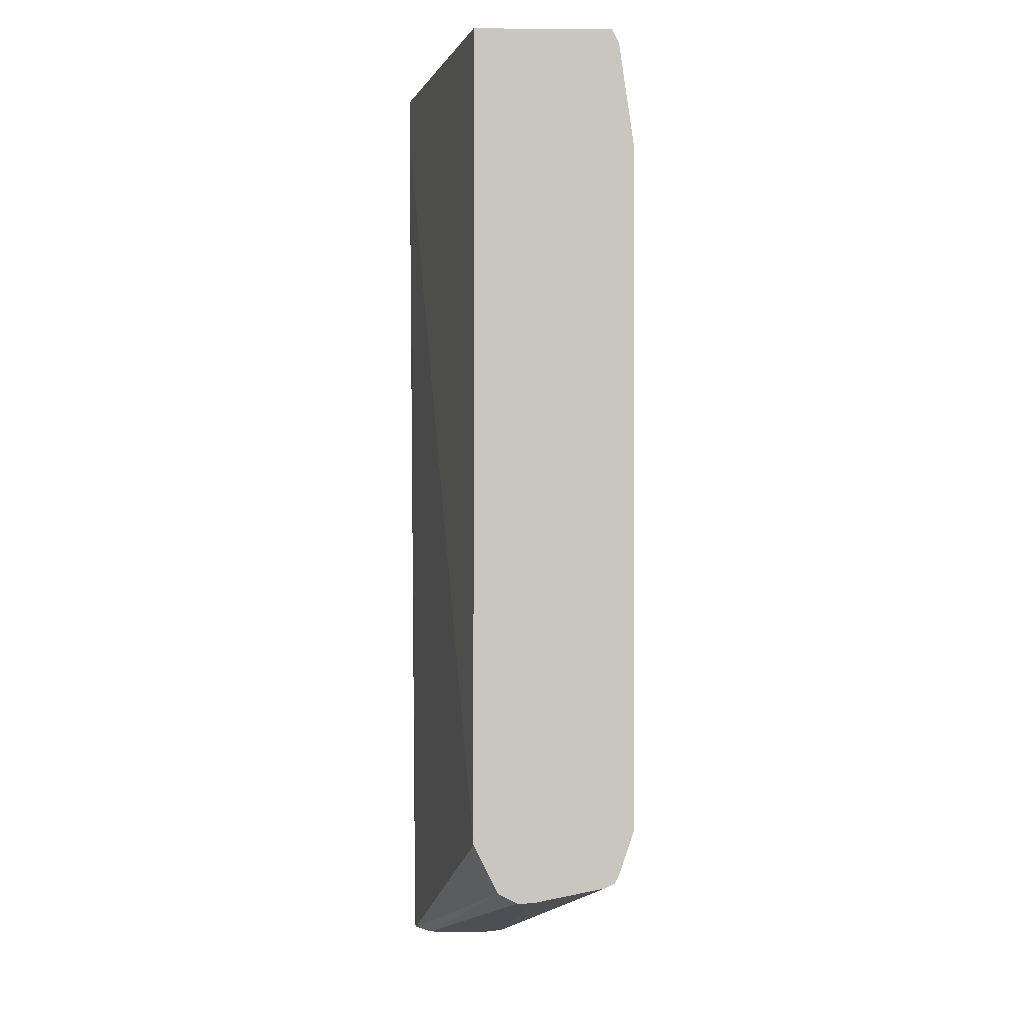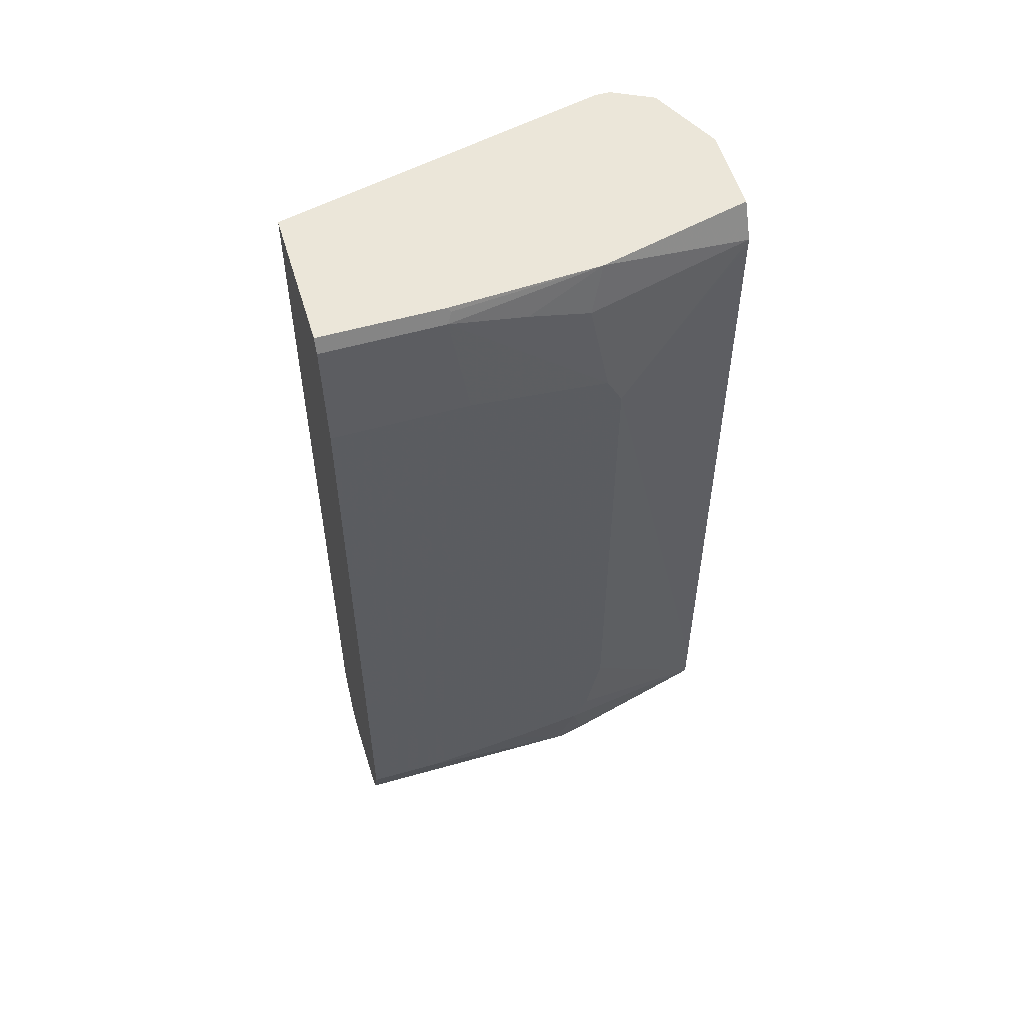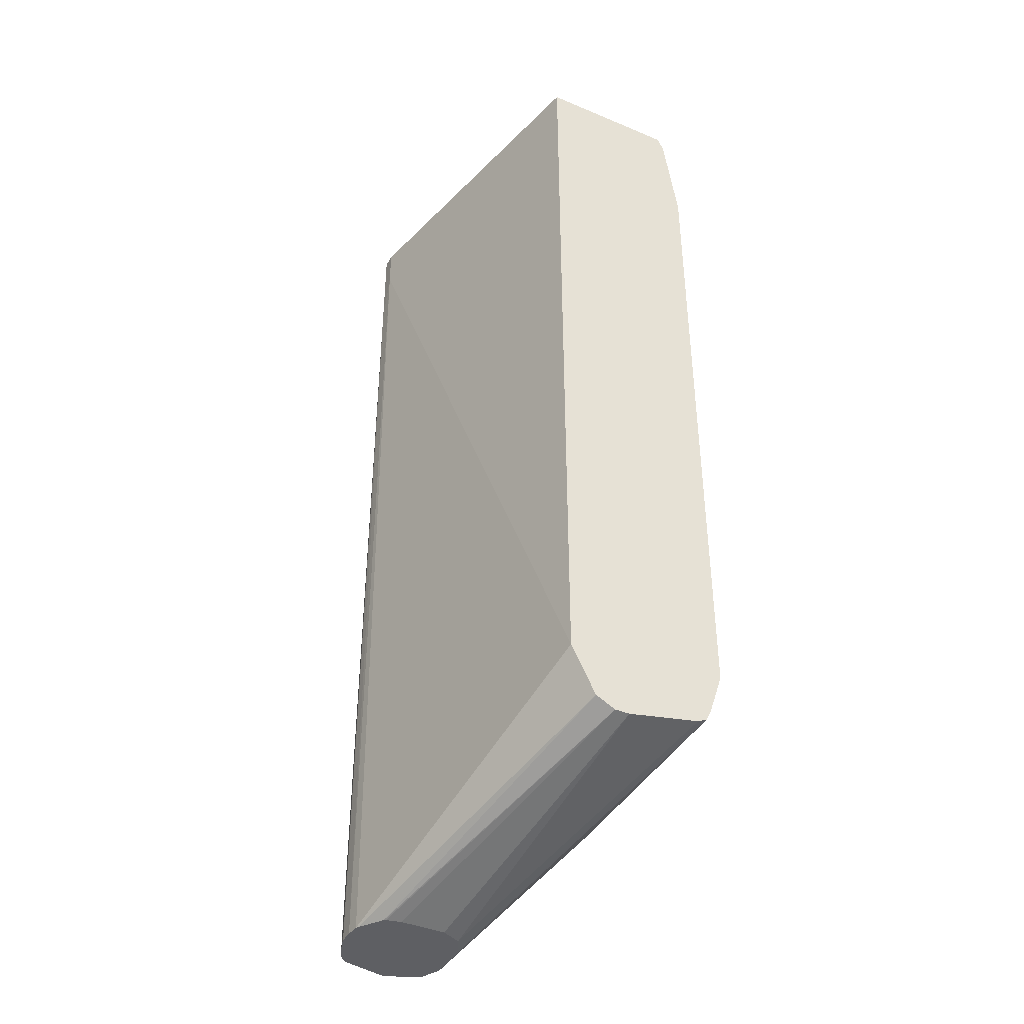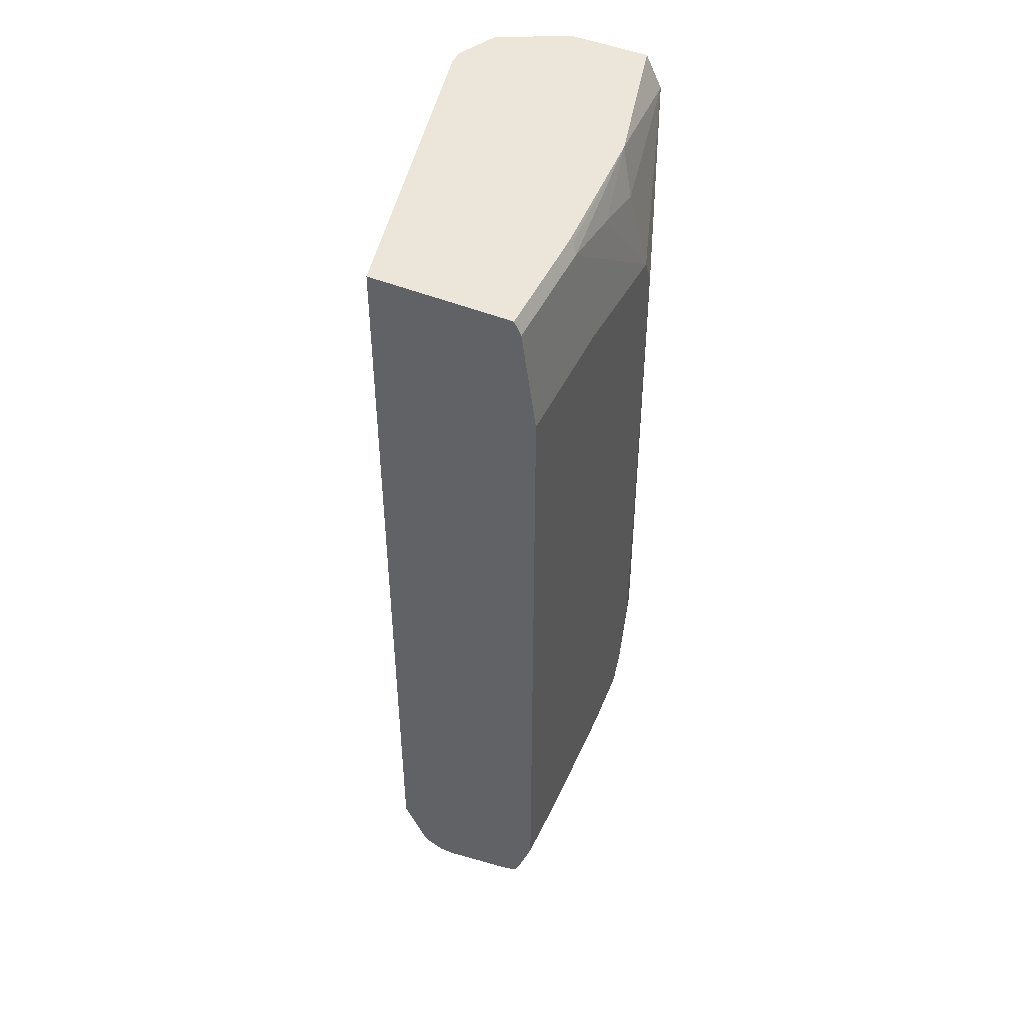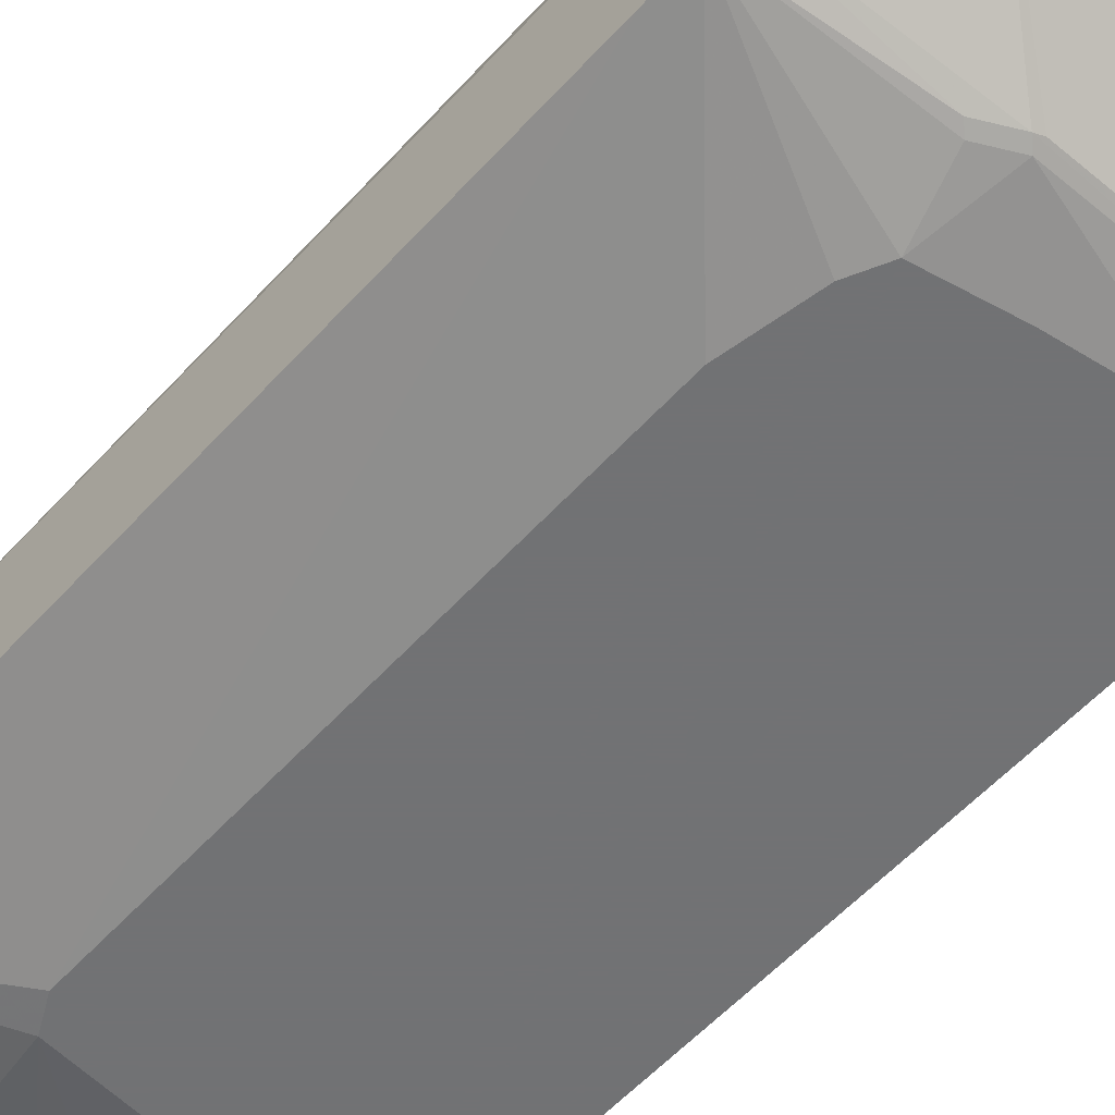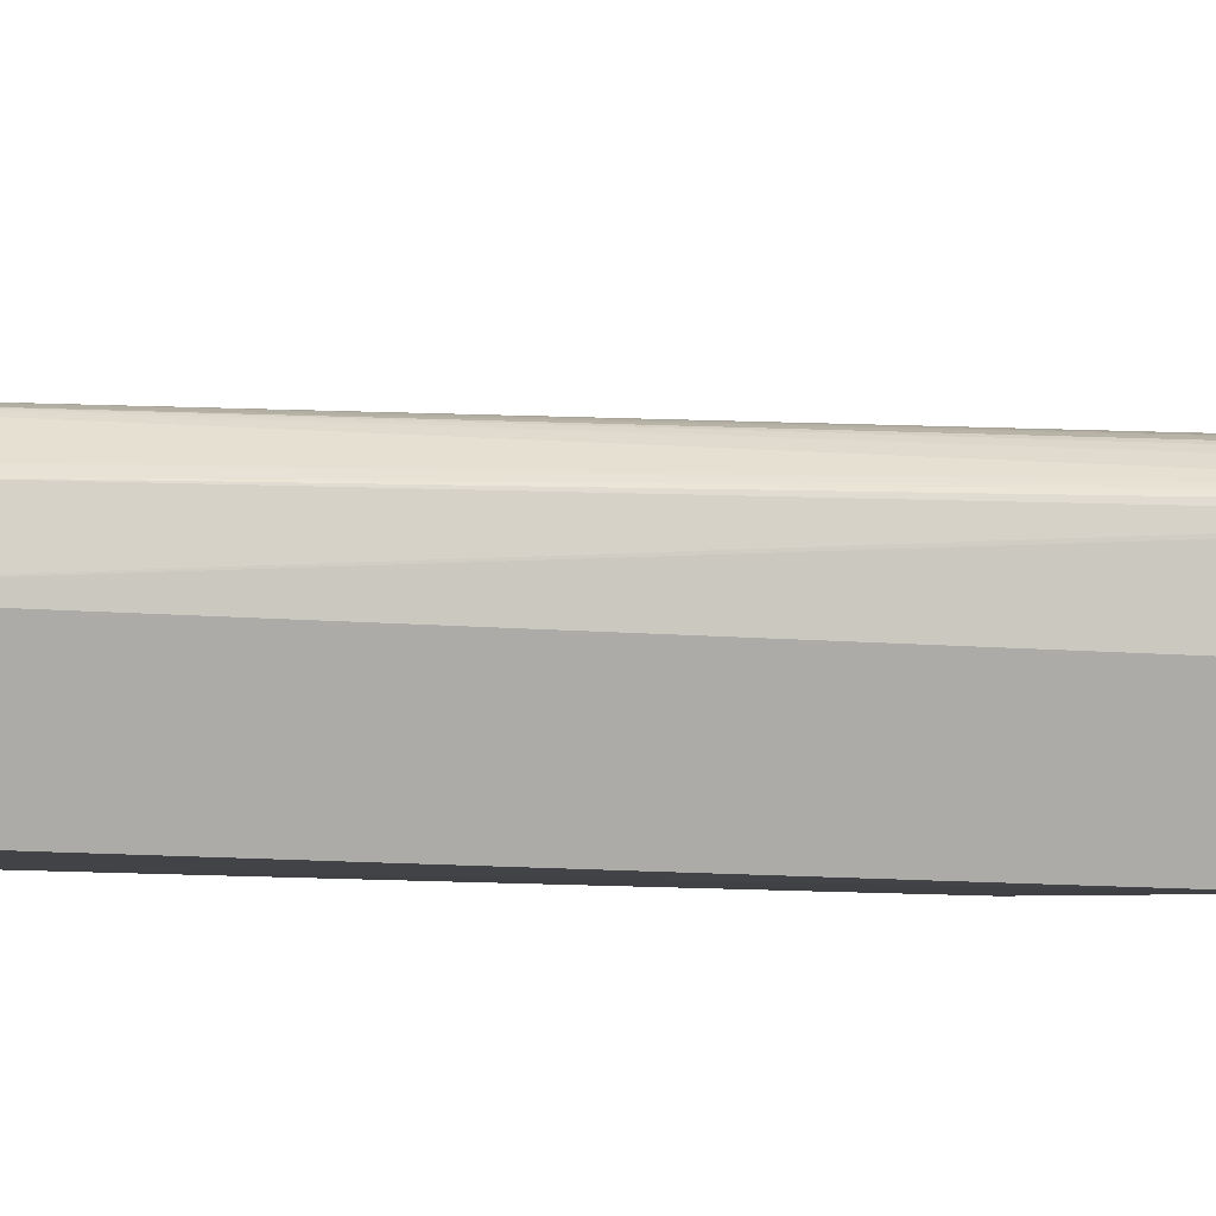
<metadata>
{"format":"obj","ext":"obj","renderer":"f3d","projection":"perspective","resolution":1024,"background":"white","views":[{"elev":-0.8,"azim":-91.5,"up":"+Z"},{"elev":55.7,"azim":-16.6,"up":"+Z"},{"elev":-41.0,"azim":-117.0,"up":"+Z"},{"elev":47.5,"azim":-65.4,"up":"+Z"},{"elev":-55.6,"azim":138.9,"up":"+Y"},{"elev":12.5,"azim":95.4,"up":"+Y"}]}
</metadata>
<code>
v 0.2622 -0.2797 0.5325
v 0.2622 -0.2133 0.5325
v 0.2622 -0.3057 0.5323
v 0.2624 -0.3057 0.5325
v 0.475 -0.1648 0.5325
v 0.2622 -0.2133 -0.00968
v 0.2622 -0.307 0.5299
v 0.2622 -0.3097 0.5244
v 0.2622 -0.3102 0.5234
v 0.34 -0.3057 0.5325
v 0.4847 -0.1648 0.5325
v 0.475 -0.1648 0.504
v 0.4759 -0.1702 -0.1075
v 0.2622 -0.2184 -0.01989
v 0.3393 -0.3102 0.5234
v 0.2622 -0.3199 0.4556
v 0.3425 -0.307 0.5299
v 0.4362 -0.3005 0.5325
v 0.4976 -0.1713 0.5325
v 0.5138 -0.1761 -0.1075
v 0.5041 -0.1721 -0.1075
v 0.4847 -0.1648 0.4653
v 0.4847 -0.1692 -0.1075
v 0.4741 -0.1711 -0.1075
v 0.2622 -0.2294 -0.04201
v 0.349 -0.3199 0.4556
v 0.4362 -0.3199 0.4459
v 0.3878 -0.3102 0.5137
v 0.2622 -0.3199 3.021e-05
v 0.5335 -0.2876 0.5105
v 0.5335 -0.2766 0.5325
v 0.4265 -0.3102 0.504
v 0.5105 -0.1777 0.5325
v 0.5155 -0.1771 -0.1075
v 0.517 -0.181 0.4426
v 0.4979 -0.1701 -0.1075
v 0.4944 -0.1692 -0.1075
v 0.4585 -0.1818 -0.1075
v 0.2622 -0.2423 -0.04846
v 0.4459 -0.3199 0.4265
v 0.2622 -0.3102 -0.02904
v 0.3102 -0.3199 3.021e-05
v 0.5335 -0.2876 0.5071
v 0.5335 -0.2226 0.5325
v 0.5335 -0.2133 0.5137
v 0.5186 -0.1793 -0.1041
v 0.5186 -0.1793 -0.1075
v 0.5208 -0.1824 -0.1075
v 0.4581 -0.1825 -0.1075
v 0.4578 -0.1831 -0.1075
v 0.4556 -0.193 -0.1075
v 0.2622 -0.252 -0.04846
v 0.4459 -0.3199 0.0873
v 0.5335 -0.2908 0.01939
v 0.2622 -0.31 -0.02941
v 0.4168 -0.3102 -0.02904
v 0.3781 -0.3199 0.00974
v 0.5335 -0.2133 0.504
v 0.5215 -0.1842 -0.1075
v 0.4556 -0.223 -0.1075
v 0.462 -0.2359 -0.1075
v 0.2622 -0.3005 -0.03875
v 0.4362 -0.3199 0.03881
v 0.5335 -0.2908 -0.00968
v 0.2622 -0.307 -0.03549
v 0.4217 -0.3078 -0.03392
v 0.4362 -0.3102 -0.01933
v 0.4265 -0.3199 0.01939
v 0.5335 -0.223 3.021e-05
v 0.5258 -0.2036 -0.1075
v 0.4732 -0.2414 -0.1075
v 0.2622 -0.3066 -0.03568
v 0.475 -0.2423 -0.1075
v 0.4411 -0.3078 -0.02421
v 0.5335 -0.2843 -0.02258
v 0.4168 -0.307 -0.03549
v 0.5041 -0.2423 -0.1075
v 0.5335 -0.2289 -0.01344
v 0.5278 -0.2124 -0.1075
v 0.5047 -0.2421 -0.1075
v 0.517 -0.2359 -0.1075
v 0.5205 -0.2288 -0.1075
v 0.5235 -0.223 -0.1075
v 0.5237 -0.2224 -0.1075
v 0.5335 -0.2779 -0.02584
v 0.5335 -0.2386 -0.02315
v 0.5335 -0.252 -0.02904
v 0.5335 -0.2714 -0.02904
f 34 46 47
f 30 58 45
f 30 69 58
f 30 44 31
f 33 44 45
f 33 45 35
f 30 45 44
f 34 35 46
f 39 49 50
f 40 64 54
f 35 48 46
f 38 49 39
f 39 50 51
f 39 51 60
f 30 78 69
f 40 53 64
f 39 60 52
f 35 45 48
f 30 86 78
f 27 40 30
f 30 88 87
f 20 33 35
f 19 33 20
f 40 54 43
f 20 35 34
f 21 36 22
f 22 36 37
f 22 37 23
f 24 38 25
f 25 38 39
f 27 30 32
f 27 32 28
f 29 41 56
f 29 56 42
f 30 40 43
f 30 43 54
f 30 54 64
f 30 64 75
f 30 75 85
f 30 85 88
f 30 87 86
f 41 55 56
f 66 77 75
f 45 58 48
f 65 73 77
f 65 77 76
f 66 76 77
f 66 75 74
f 69 78 79
f 69 79 70
f 75 77 80
f 75 80 81
f 65 72 73
f 75 81 82
f 75 83 84
f 75 84 79
f 75 79 85
f 78 86 79
f 79 87 88
f 79 88 85
f 79 86 87
f 18 32 30
f 75 82 83
f 42 56 57
f 65 76 66
f 64 67 74
f 46 48 47
f 48 58 59
f 52 60 61
f 52 61 62
f 53 63 64
f 55 65 66
f 55 66 56
f 56 66 74
f 64 74 75
f 56 74 67
f 56 68 57
f 58 69 59
f 59 69 70
f 61 71 62
f 62 71 73
f 62 73 72
f 63 68 64
f 64 68 67
f 56 67 68
f 18 28 32
f 6 12 13
f 16 27 26
f 1 33 19
f 1 19 11
f 1 11 5
f 1 5 2
f 2 5 12
f 2 12 6
f 3 7 4
f 4 7 8
f 4 8 9
f 4 9 15
f 4 15 10
f 5 11 22
f 5 22 12
f 6 13 14
f 9 16 26
f 9 26 15
f 10 15 17
f 1 44 33
f 1 31 44
f 1 18 31
f 1 10 18
f 18 30 31
f 1 2 6
f 1 6 14
f 1 14 25
f 1 25 39
f 1 39 52
f 1 62 72
f 1 72 65
f 10 17 18
f 1 65 55
f 1 41 29
f 1 29 16
f 1 16 9
f 1 9 8
f 1 8 7
f 1 7 3
f 1 3 4
f 1 4 10
f 1 55 41
f 11 19 20
f 1 52 62
f 11 21 22
f 13 60 51
f 13 51 50
f 13 50 49
f 13 49 38
f 13 38 24
f 13 24 25
f 13 25 14
f 15 26 27
f 13 61 60
f 15 27 28
f 15 18 17
f 16 29 42
f 16 42 57
f 16 57 68
f 16 63 53
f 16 53 40
f 11 20 21
f 16 40 27
f 15 28 18
f 13 71 61
f 16 68 63
f 13 77 73
f 13 73 71
f 13 23 37
f 12 22 23
f 13 36 21
f 13 21 20
f 13 20 34
f 13 34 47
f 13 47 48
f 13 37 36
f 13 59 70
f 13 80 77
f 13 48 59
f 13 81 80
f 13 82 81
f 12 23 13
f 13 84 83
f 13 79 84
f 13 70 79
f 13 83 82

</code>
